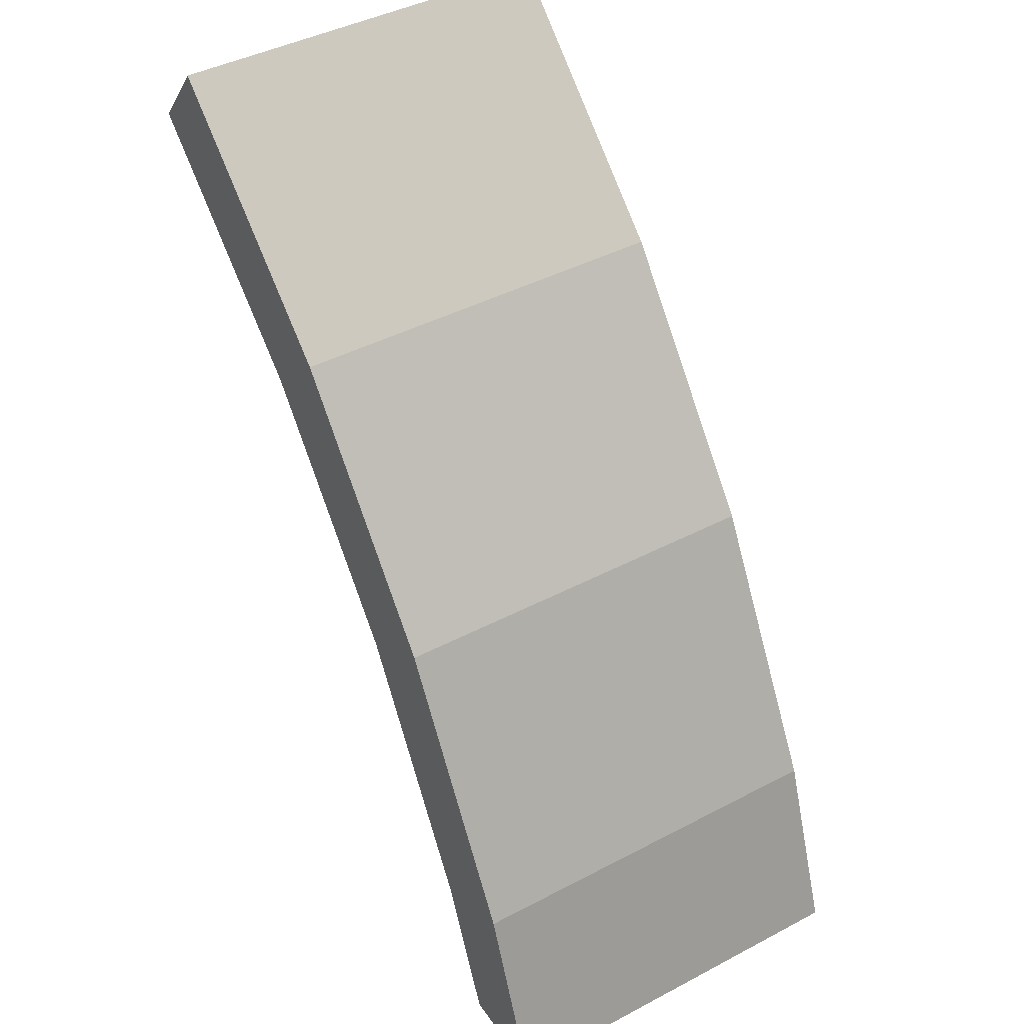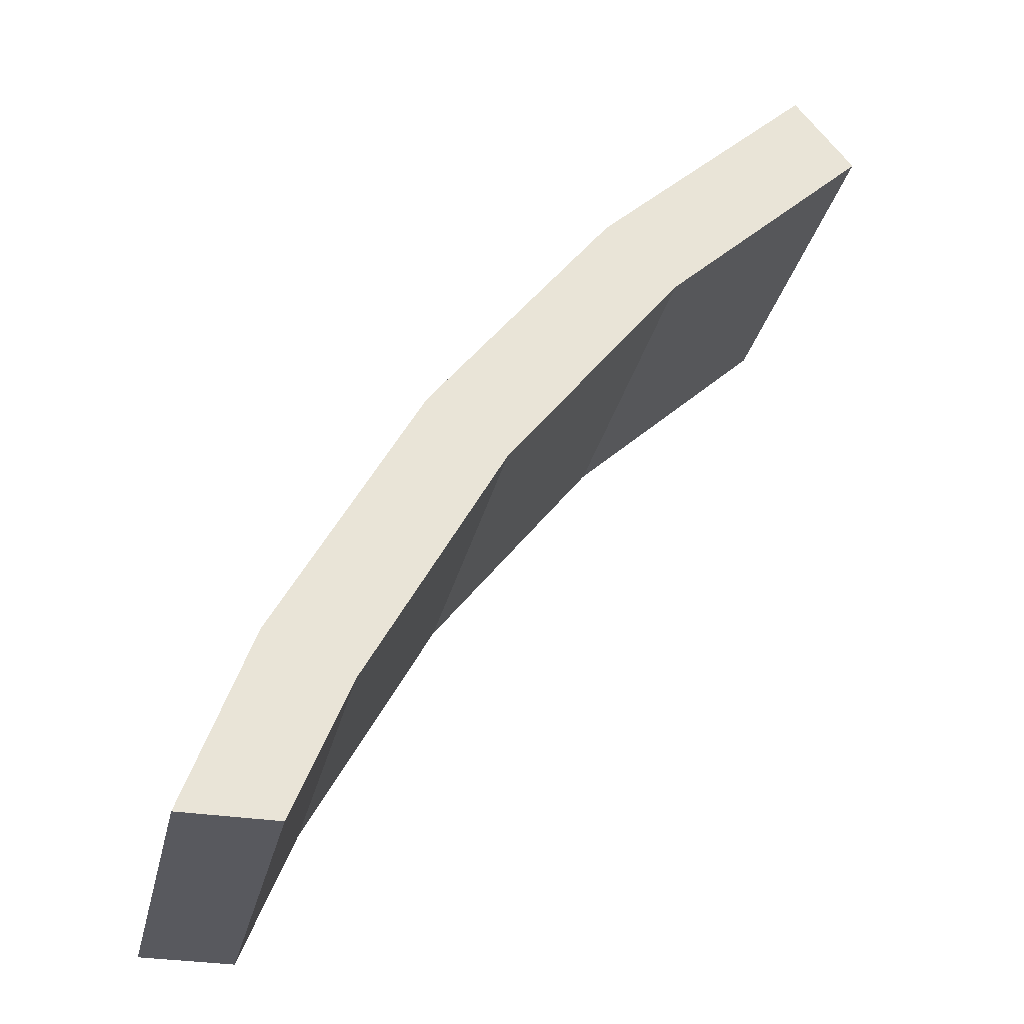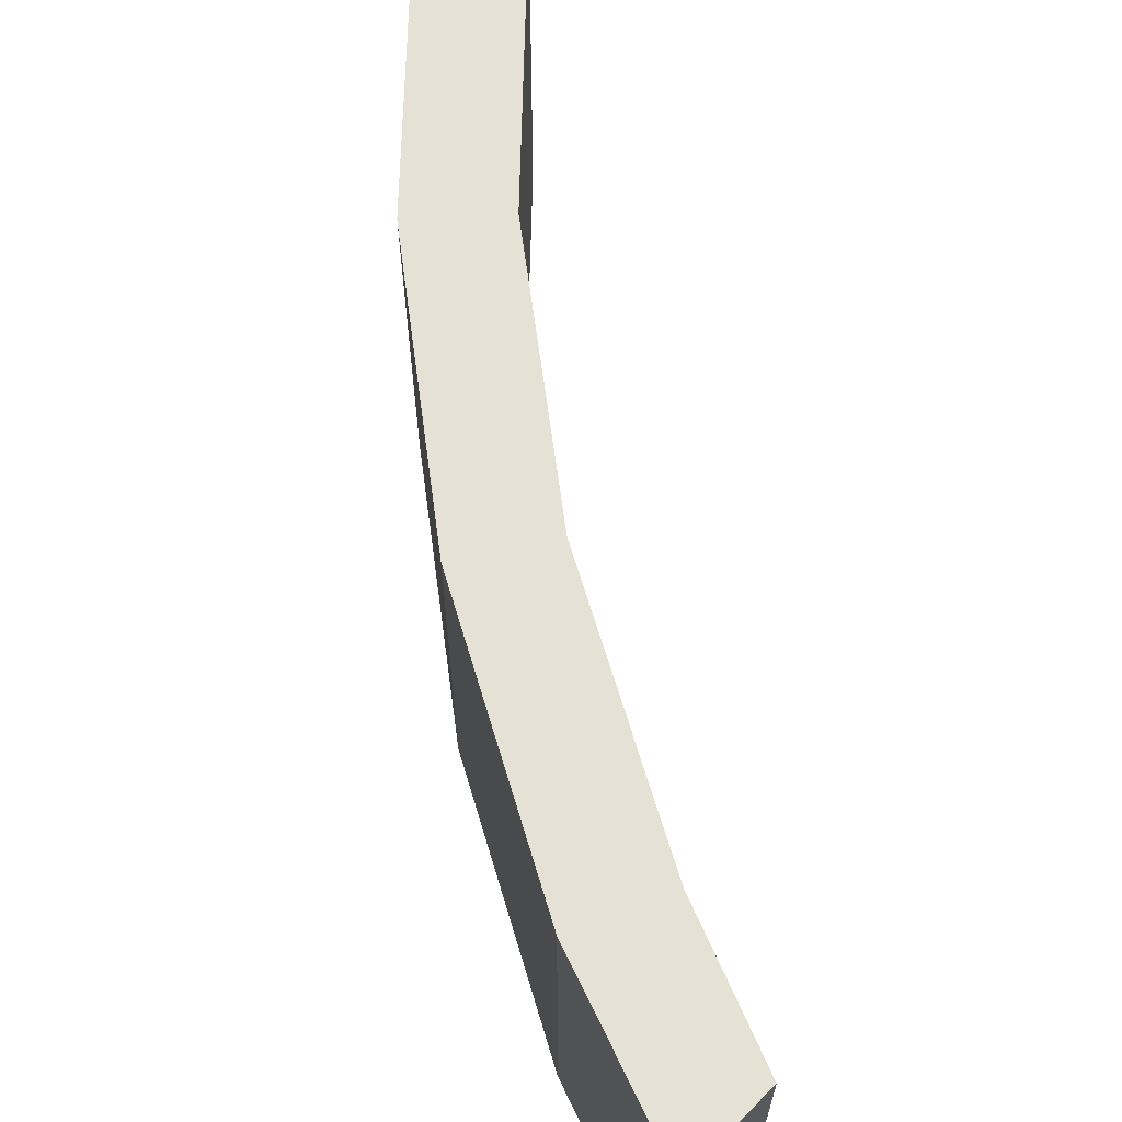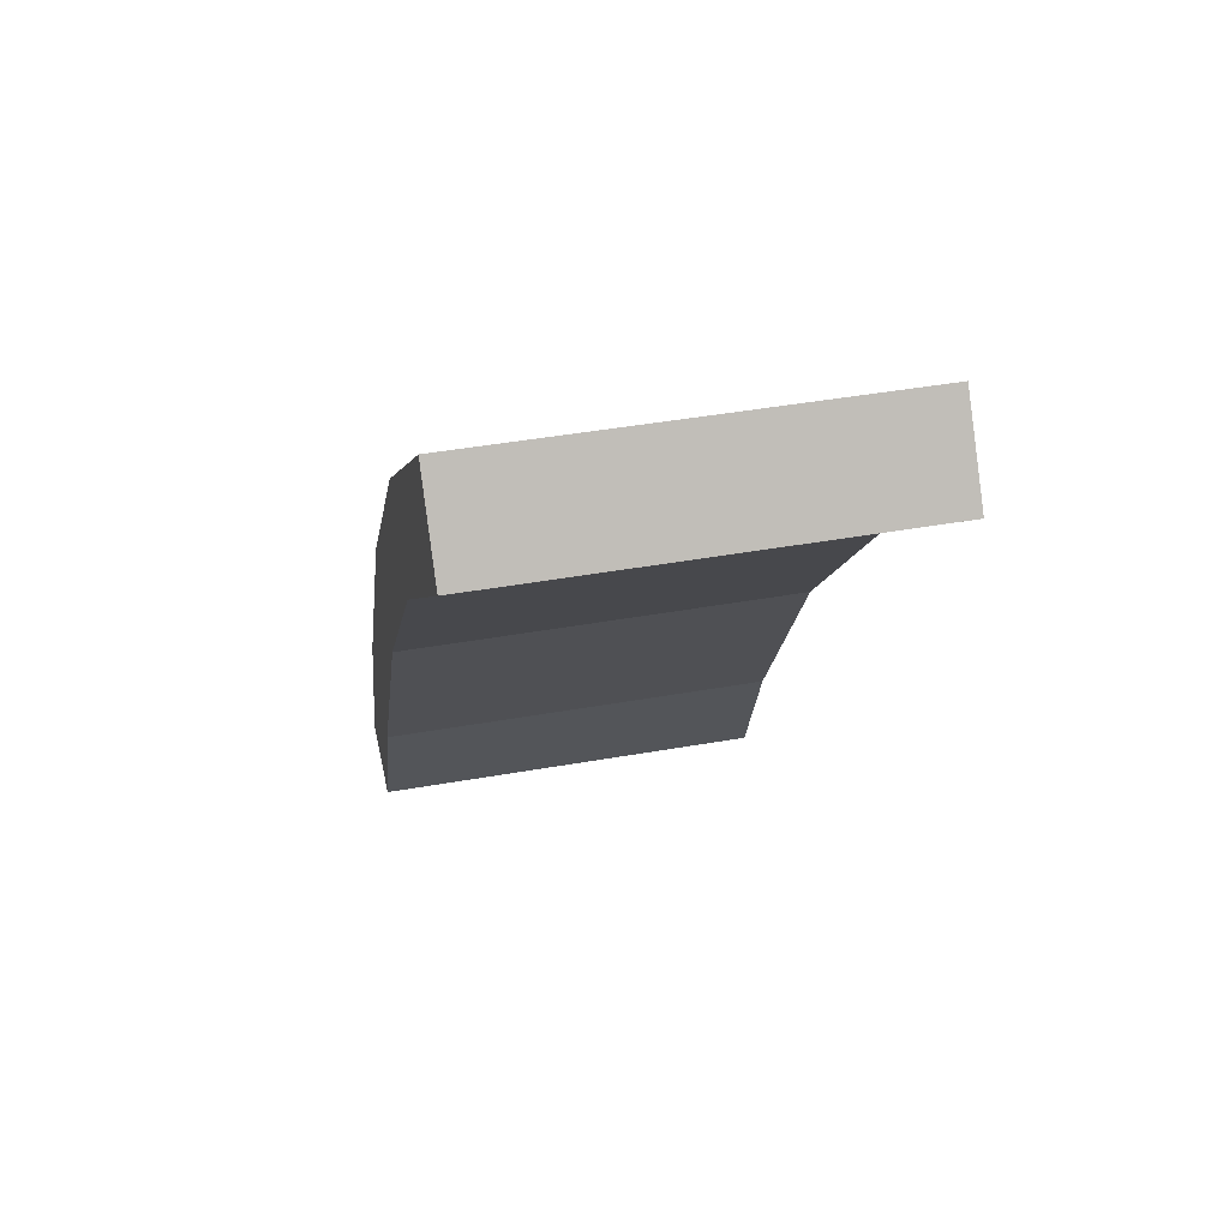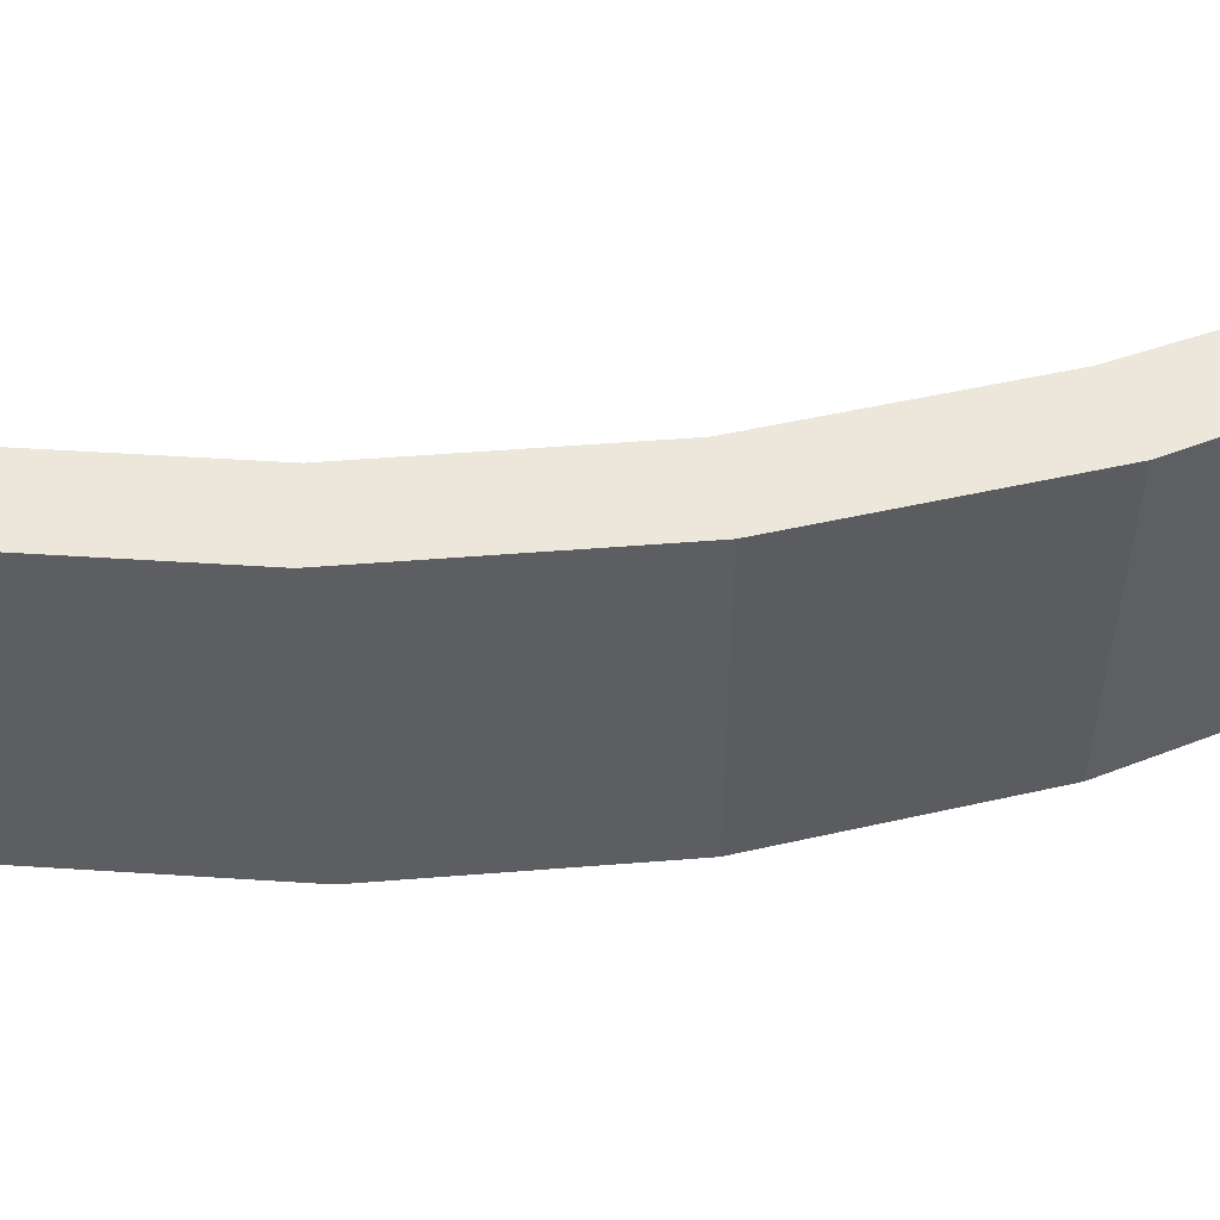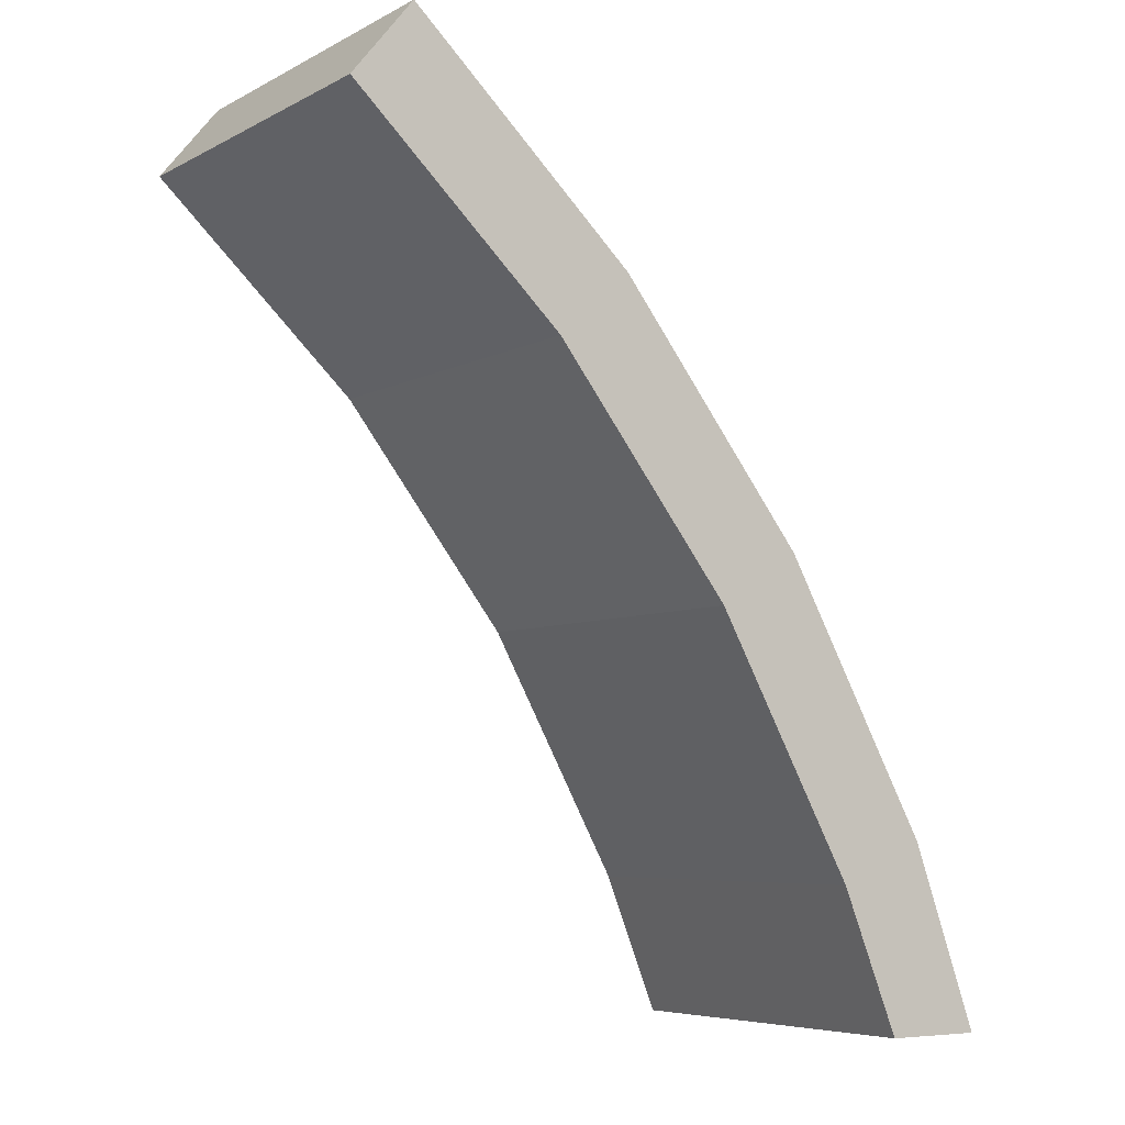
<metadata>
{"format":"obj","ext":"obj","renderer":"f3d","projection":"perspective","resolution":1024,"background":"white","views":[{"elev":42.9,"azim":-122.0,"up":"+Y"},{"elev":-30.3,"azim":-12.6,"up":"+Y"},{"elev":65.0,"azim":-45.4,"up":"+Z"},{"elev":43.7,"azim":78.2,"up":"+Y"},{"elev":50.9,"azim":-132.7,"up":"+Z"},{"elev":-6.0,"azim":146.6,"up":"+Y"}]}
</metadata>
<code>
o LeftObstacle Variant
g LeftObstacle Variant
v 0.4933 1.158 -0.5
v -0.07803 0.6203 -0.5
v 0.4933 1.158 0.5
v -0.07803 0.6203 0.5
v 0.1071 0.4523 -0.5
v 0.6498 0.9631 -0.5
v 0.1071 0.4523 0.5
v 0.6498 0.9631 0.5
v -0.07803 0.6203 -0.5
v -0.5582 -0.0001676 -0.5
v -0.5582 -0.0001676 0.5
v -0.3491 -0.1372 -0.5
v -0.3491 -0.1372 0.5
v -0.5582 -0.0001676 -0.5
v -0.9355 -0.6881 -0.5
v -0.9355 -0.6881 0.5
v -0.7075 -0.7908 -0.5
v -0.7075 -0.7908 0.5
v 0.1071 0.4523 -0.5
v 0.6498 0.9631 -0.5
v -0.3491 -0.1372 -0.5
v -0.9355 -0.6881 -0.5
v -0.7075 -0.7908 -0.5
v -1.104 -1.157 -0.5
v -1.104 -1.157 0.5
v -0.8545 -1.158 0.5
v -0.8545 -1.158 -0.5
v 0.4933 1.158 -0.5
f 1 2 4 3
f 5 6 8 7
f 9 10 11 4
f 12 5 7 13
f 14 15 16 11
f 17 12 13 18
f 3 4 7 8
f 2 1 20 19
f 4 11 13 7
f 10 9 19 21
f 11 16 18 13
f 22 10 21 23
f 26 25 24 27
f 8 20 28 3
f 18 16 25 26
f 16 22 24 25
f 22 23 27 24
f 17 18 26 27

</code>
